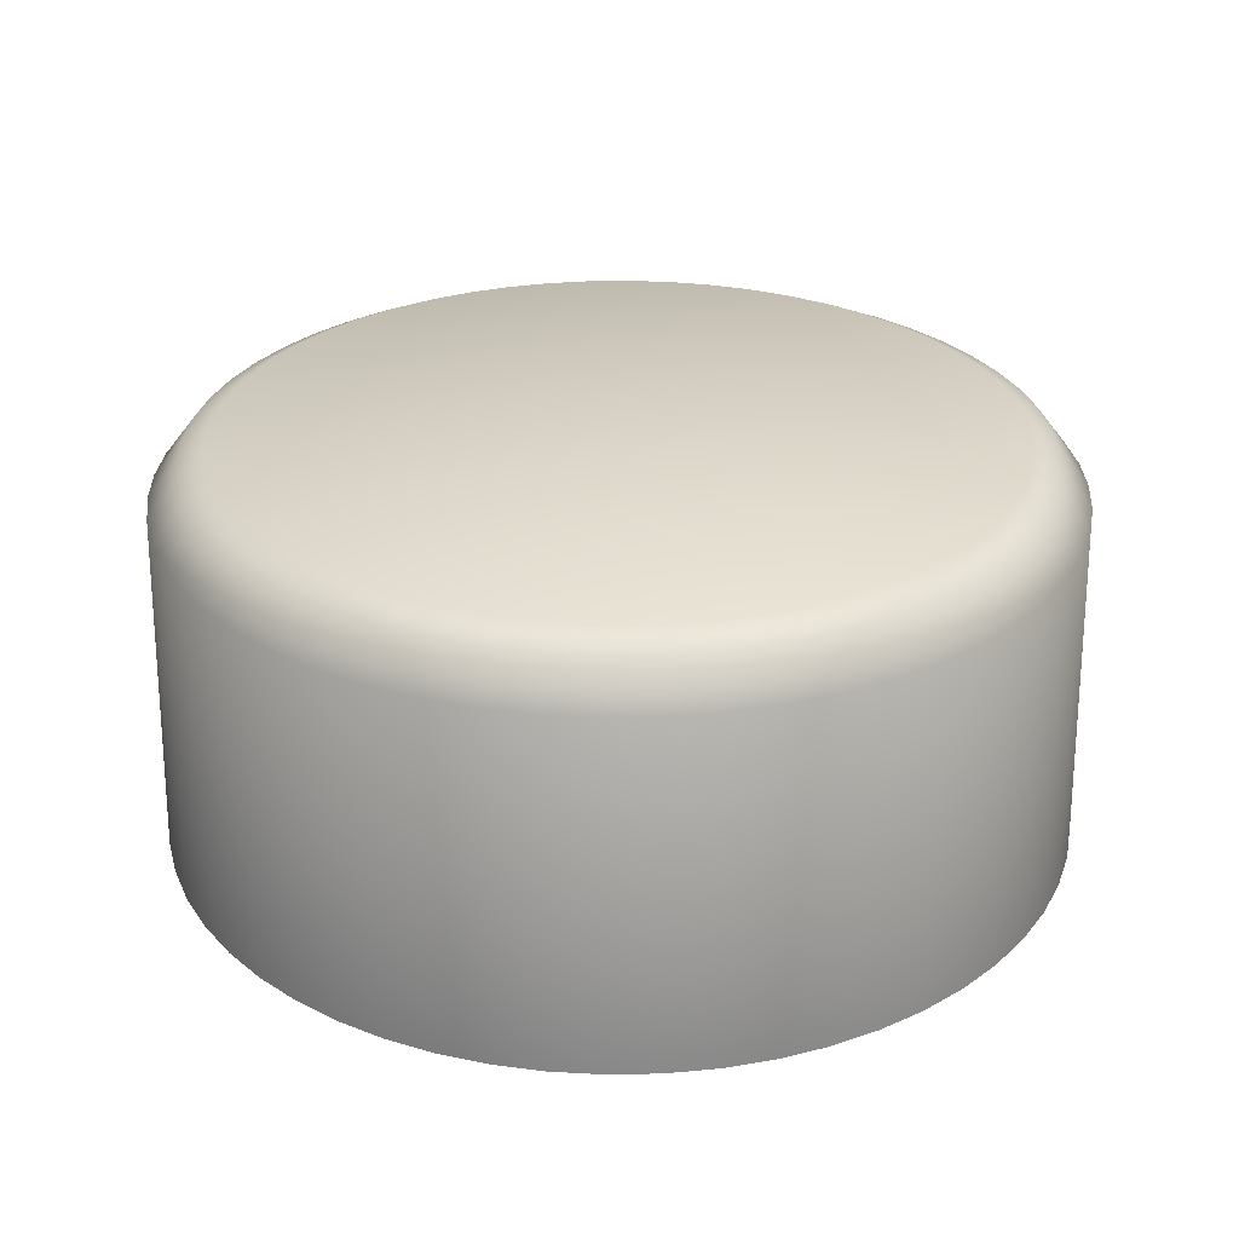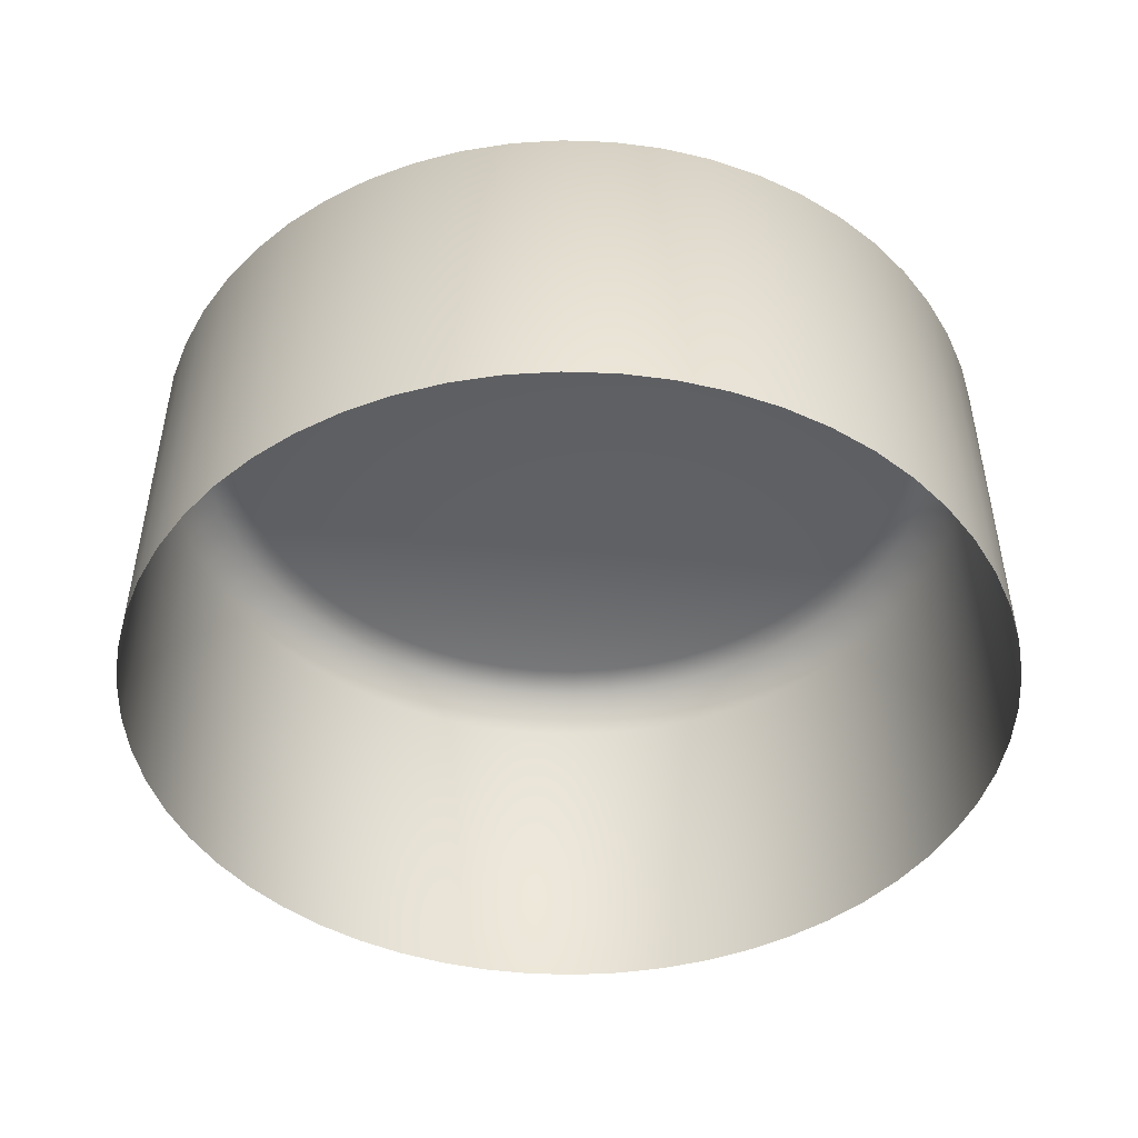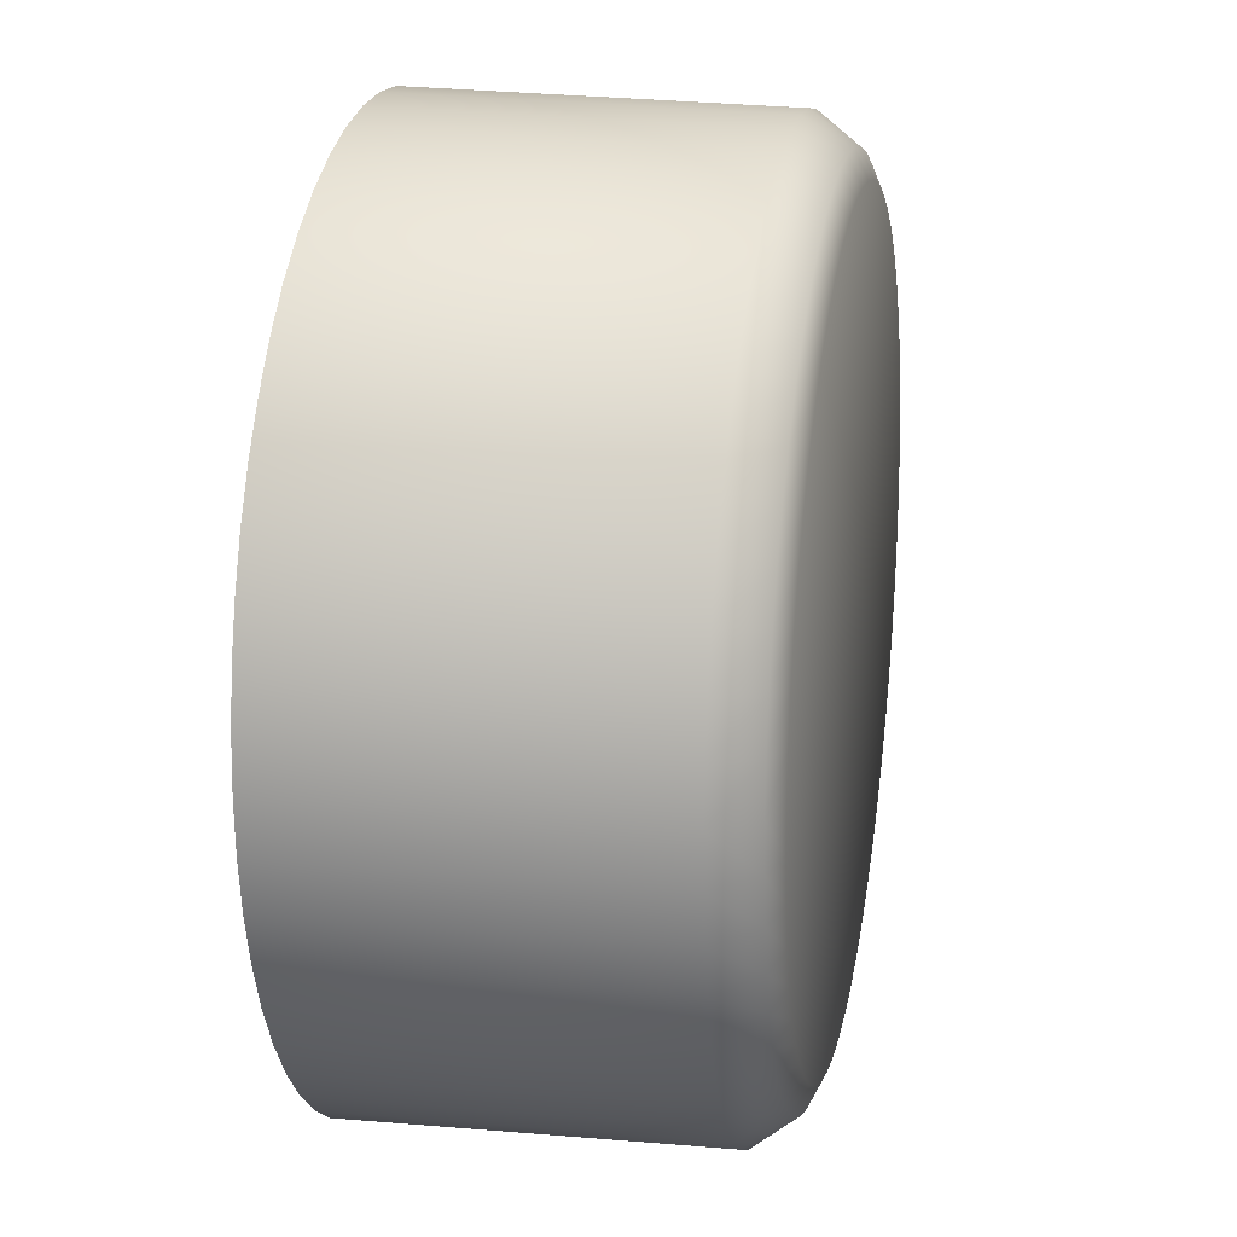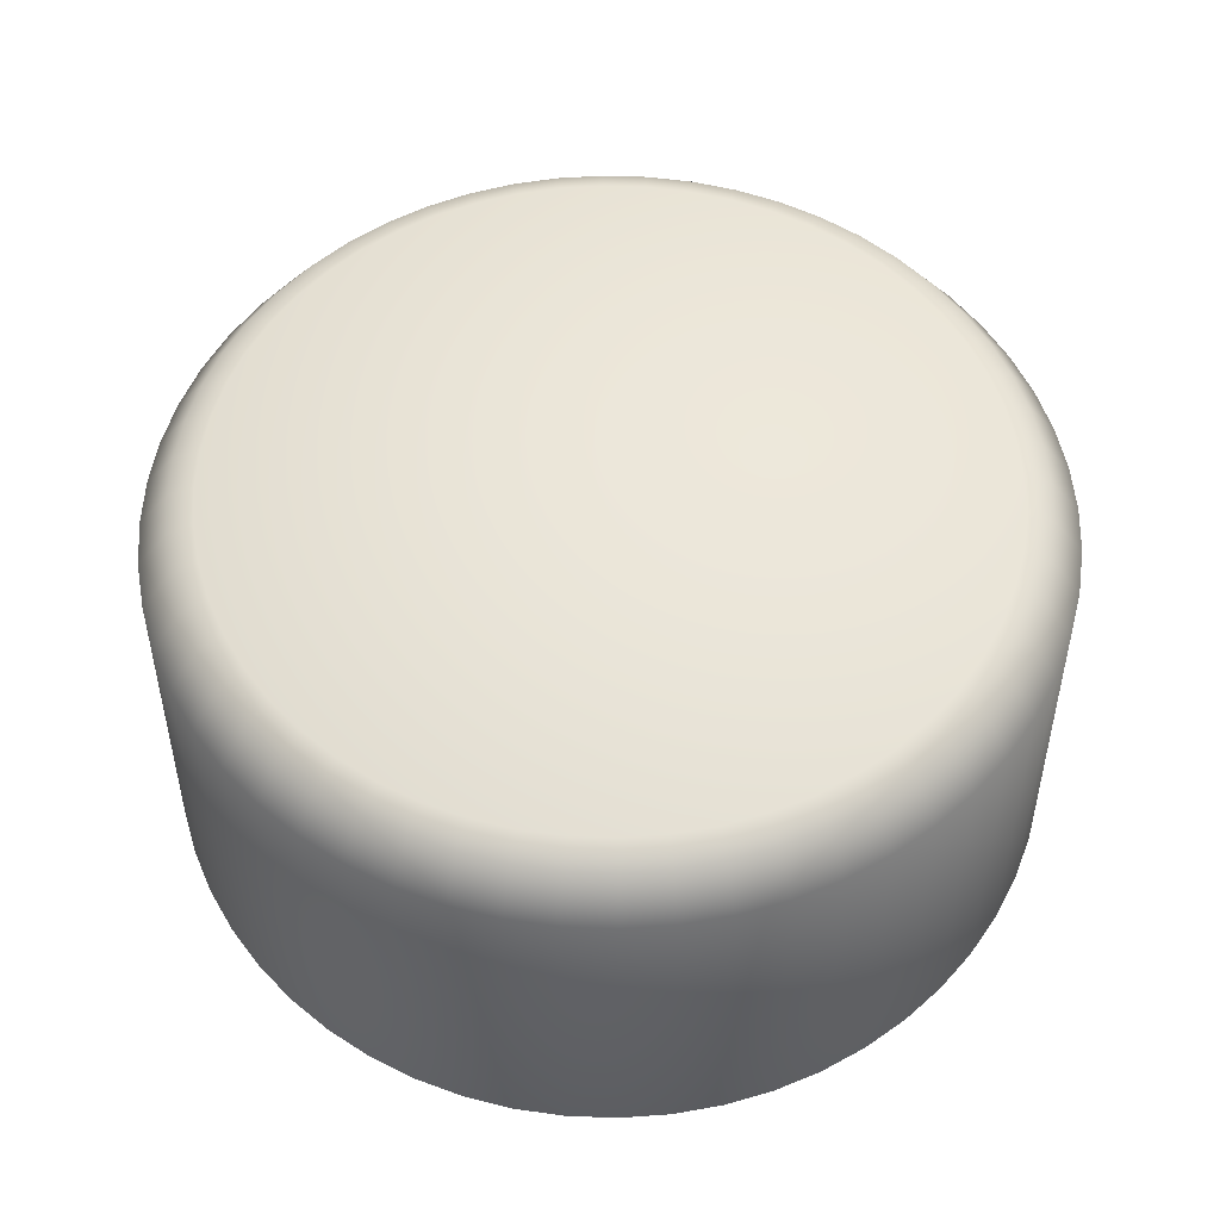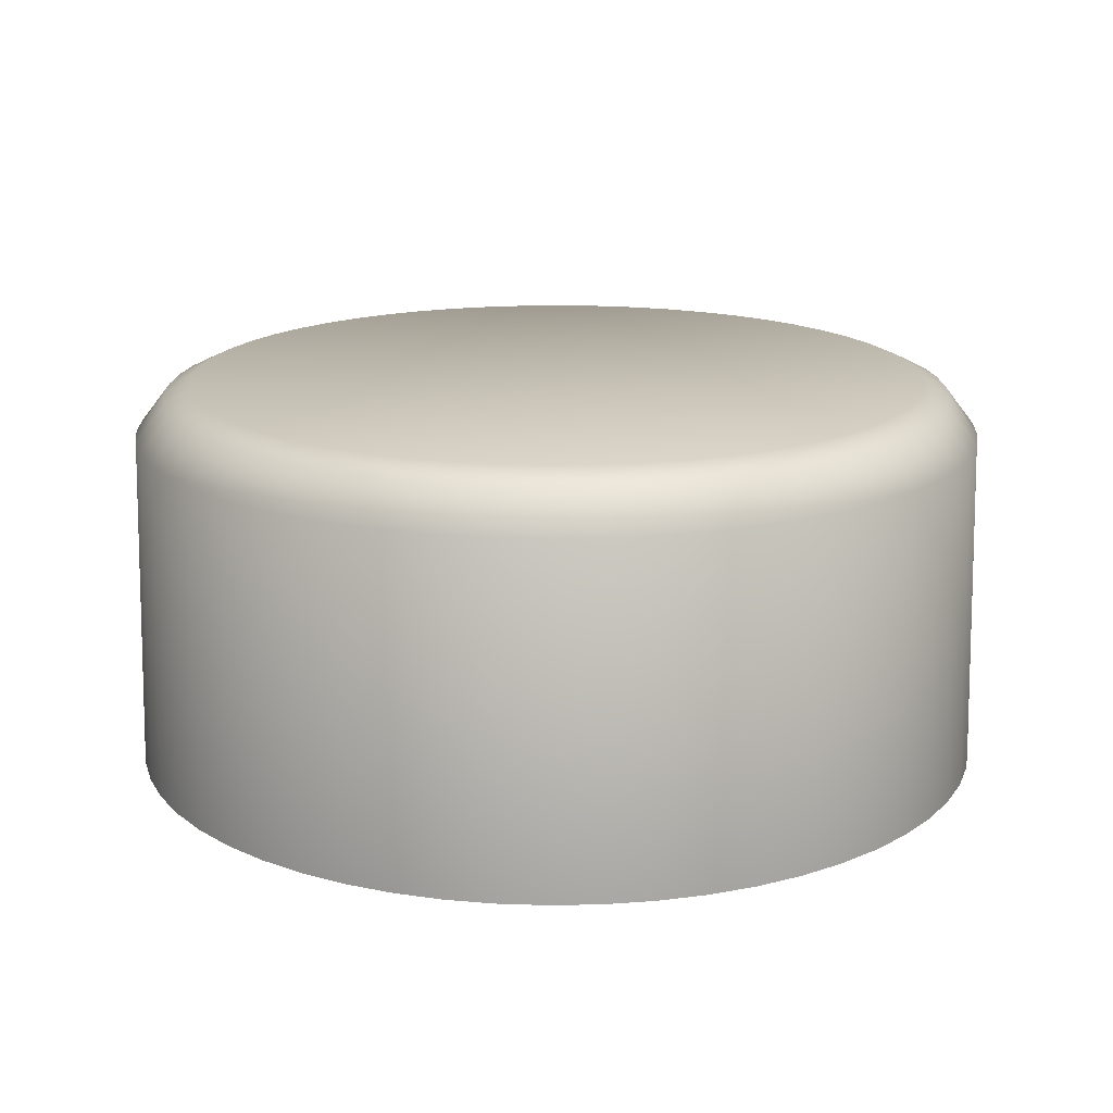
<metadata>
{"format":"obj","ext":"obj","renderer":"f3d","projection":"perspective","resolution":1024,"background":"white","views":[{"elev":28.4,"azim":168.7,"up":"+Y"},{"elev":-44.6,"azim":103.7,"up":"+Y"},{"elev":19.3,"azim":101.2,"up":"+Z"},{"elev":53.8,"azim":-78.2,"up":"+Y"},{"elev":16.8,"azim":-37.7,"up":"+Y"}]}
</metadata>
<code>
g sm_meloetta_stage
v 0.9032 -0.07457 0
v 0.9179 -0.7935 -9.686e-08
v 0.9121 -0.7935 0.1028
v 0.9121 -0.7935 -0.1028
v 0.8975 -0.07457 0.1011
v 0.8948 -0.7935 0.2042
v 0.8975 -0.07457 -0.1011
v 0.8948 -0.7935 -0.2042
v 0.8805 -0.07457 0.201
v 0.8664 -0.7935 0.3031
v 0.8805 -0.07457 -0.201
v 0.8664 -0.7935 -0.3031
v 0.8525 -0.07457 0.2983
v 0.827 -0.7935 0.3982
v 0.8525 -0.07457 -0.2983
v 0.827 -0.7935 -0.3982
v 0.8137 -0.07457 0.3919
v 0.7772 -0.7935 0.4883
v 0.8137 -0.07457 -0.3919
v 0.7772 -0.7935 -0.4883
v 0.7647 -0.07457 0.4805
v 0.7176 -0.7935 0.5723
v 0.7647 -0.07457 -0.4805
v 0.7176 -0.7935 -0.5723
v 0.7061 -0.07457 0.5631
v 0.649 -0.7935 0.649
v 0.7061 -0.07457 -0.5631
v 0.649 -0.7935 -0.649
v 0.6386 -0.07457 0.6386
v 0.5723 -0.7935 0.7176
v 0.6386 -0.07457 -0.6386
v 0.5723 -0.7935 -0.7176
v 0.5631 -0.07457 0.7061
v 0.4883 -0.7935 0.7772
v 0.5631 -0.07457 -0.7061
v 0.4883 -0.7935 -0.7772
v 0.4805 -0.07457 0.7647
v 0.3982 -0.7935 0.827
v 0.4805 -0.07457 -0.7647
v 0.3982 -0.7935 -0.827
v 0.3919 -0.07457 0.8137
v 0.3032 -0.7935 0.8664
v 0.3919 -0.07457 -0.8137
v 0.3032 -0.7935 -0.8664
v 0.2983 -0.07457 0.8525
v 0.2042 -0.7935 0.8948
v 0.2983 -0.07457 -0.8525
v 0.2042 -0.7935 -0.8948
v 0.201 -0.07457 0.8805
v 0.1028 -0.7935 0.9121
v 0.201 -0.07457 -0.8805
v 0.1028 -0.7935 -0.9121
v 0.1011 -0.07457 0.8975
v 1.324e-06 -0.7935 0.9179
v 0.1011 -0.07457 -0.8975
v 1.324e-06 -0.7935 -0.9179
v 1.31e-06 -0.07457 0.9032
v -0.1028 -0.7935 0.9121
v 1.33e-06 -0.07457 -0.9032
v -0.1028 -0.7935 -0.9121
v -0.1011 -0.07457 0.8975
v -0.2042 -0.7935 0.8948
v -0.1011 -0.07457 -0.8975
v -0.2042 -0.7935 -0.8948
v -0.201 -0.07457 0.8805
v -0.3031 -0.7935 0.8664
v -0.201 -0.07457 -0.8805
v -0.3031 -0.7935 -0.8664
v -0.2983 -0.07457 0.8525
v -0.3982 -0.7935 0.827
v -0.2983 -0.07457 -0.8525
v -0.3982 -0.7935 -0.827
v -0.3919 -0.07457 0.8137
v -0.4883 -0.7935 0.7772
v -0.3919 -0.07457 -0.8137
v -0.4883 -0.7935 -0.7772
v -0.4805 -0.07457 0.7647
v -0.5723 -0.7935 0.7176
v -0.4805 -0.07457 -0.7647
v -0.5723 -0.7935 -0.7176
v -0.5631 -0.07457 0.7061
v -0.649 -0.7935 0.649
v -0.5631 -0.07457 -0.7061
v -0.649 -0.7935 -0.649
v -0.6386 -0.07457 0.6386
v -0.7176 -0.7935 0.5723
v -0.6386 -0.07457 -0.6386
v -0.7176 -0.7935 -0.5723
v -0.7061 -0.07457 0.5631
v -0.7772 -0.7935 0.4883
v -0.7061 -0.07457 -0.5631
v -0.7772 -0.7935 -0.4883
v -0.7647 -0.07457 0.4805
v -0.827 -0.7935 0.3982
v -0.7647 -0.07457 -0.4805
v -0.827 -0.7935 -0.3982
v -0.8137 -0.07457 0.3919
v -0.8664 -0.7935 0.3031
v -0.8137 -0.07457 -0.3919
v -0.8664 -0.7935 -0.3032
v -0.8525 -0.07457 0.2983
v -0.8948 -0.7935 0.2042
v -0.8525 -0.07457 -0.2983
v -0.8948 -0.7935 -0.2042
v -0.8805 -0.07457 0.201
v -0.9121 -0.7935 0.1028
v -0.8805 -0.07457 -0.201
v -0.9121 -0.7935 -0.1028
v -0.8975 -0.07457 0.1011
v -0.9179 -0.7935 -9.686e-08
v -0.8975 -0.07457 -0.1011
v -0.9032 -0.07457 0
v -0.8405 0.006945 4.47e-08
v -0.8352 0.006945 0.09411
v -0.8194 0.006945 0.187
v -0.8352 0.006945 -0.09411
v -0.8194 0.006945 -0.187
v -0.7851 0.03235 7.451e-08
v -0.7933 0.006945 0.2776
v -0.7802 0.03235 0.08791
v 3.166e-07 0.03235 5.96e-08
v -0.7802 0.03235 -0.08791
v -0.7654 0.03235 0.1747
v -0.7933 0.006945 -0.2776
v -0.7654 0.03235 -0.1747
v -0.7573 0.006945 0.3647
v -0.7411 0.03235 0.2593
v -0.7573 0.006945 -0.3647
v -0.7411 0.03235 -0.2593
v -0.7074 0.03235 0.3406
v -0.7074 0.03235 -0.3406
v -0.6648 0.03235 0.4177
v -0.7117 0.006945 0.4472
v -0.7117 0.006945 -0.4472
v -0.6571 0.006945 0.524
v -0.6648 0.03235 -0.4177
v -0.6571 0.006945 -0.524
v -0.6138 0.03235 0.4895
v -0.5943 0.006945 0.5943
v -0.6138 0.03235 -0.4895
v -0.5943 0.006945 -0.5943
v -0.5552 0.03235 0.5552
v -0.524 0.006945 0.6571
v -0.5552 0.03235 -0.5552
v -0.524 0.006945 -0.6571
v -0.4895 0.03235 0.6138
v -0.4895 0.03235 -0.6138
v -0.4177 0.03235 0.6648
v -0.4472 0.006945 0.7117
v -0.4472 0.006945 -0.7117
v -0.3647 0.006945 0.7573
v -0.4177 0.03235 -0.6648
v -0.3647 0.006945 -0.7573
v -0.3406 0.03235 0.7074
v -0.2776 0.006945 0.7933
v -0.3406 0.03235 -0.7074
v -0.2776 0.006945 -0.7933
v -0.2593 0.03235 0.7411
v -0.187 0.006945 0.8194
v -0.2593 0.03235 -0.7411
v -0.187 0.006945 -0.8194
v -0.1747 0.03235 0.7654
v -0.1747 0.03235 -0.7654
v -0.0879 0.03235 0.7802
v -0.0941 0.006945 0.8352
v -0.0941 0.006945 -0.8352
v 1.251e-06 0.006945 0.8405
v -0.0879 0.03235 -0.7802
v 1.366e-06 0.006945 -0.8405
v 1.205e-06 0.03235 0.7851
v 0.09411 0.006945 0.8352
v 1.371e-06 0.03235 -0.7851
v 0.09411 0.006945 -0.8352
v 0.08791 0.03235 0.7802
v 0.187 0.006945 0.8194
v 0.08791 0.03235 -0.7802
v 0.187 0.006945 -0.8194
v 0.1747 0.03235 0.7654
v 0.1747 0.03235 -0.7654
v 0.2593 0.03235 0.7411
v 0.2776 0.006945 0.7933
v 0.2776 0.006945 -0.7933
v 0.3647 0.006945 0.7573
v 0.2593 0.03235 -0.7411
v 0.3647 0.006945 -0.7573
v 0.3406 0.03235 0.7074
v 0.4472 0.006945 0.7117
v 0.3406 0.03235 -0.7074
v 0.4472 0.006945 -0.7117
v 0.4177 0.03235 0.6648
v 0.524 0.006945 0.6571
v 0.4177 0.03235 -0.6648
v 0.524 0.006945 -0.6571
v 0.4895 0.03235 0.6138
v 0.4895 0.03235 -0.6138
v 0.5552 0.03235 0.5552
v 0.5943 0.006945 0.5943
v 0.5943 0.006945 -0.5943
v 0.6571 0.006945 0.524
v 0.5552 0.03235 -0.5552
v 0.6571 0.006945 -0.524
v 0.6138 0.03235 0.4895
v 0.7117 0.006945 0.4472
v 0.6138 0.03235 -0.4895
v 0.7117 0.006945 -0.4472
v 0.6648 0.03235 0.4177
v 0.7573 0.006945 0.3647
v 0.6648 0.03235 -0.4177
v 0.7573 0.006945 -0.3647
v 0.7074 0.03235 0.3406
v 0.7074 0.03235 -0.3406
v 0.7411 0.03235 0.2593
v 0.7933 0.006945 0.2776
v 0.7933 0.006945 -0.2776
v 0.8194 0.006945 0.187
v 0.7411 0.03235 -0.2593
v 0.8194 0.006945 -0.187
v 0.7654 0.03235 0.1747
v 0.8352 0.006945 0.0941
v 0.7654 0.03235 -0.1747
v 0.8352 0.006945 -0.0941
v 0.7802 0.03235 0.0879
v 0.8405 0.006945 4.47e-08
v 0.7802 0.03235 -0.0879
v 0.7851 0.03235 7.451e-08
g sm_meloetta_stage_0
f 3 2 1
f 2 4 1
f 5 3 1
f 6 3 5
f 4 7 1
f 4 8 7
f 9 6 5
f 10 6 9
f 8 11 7
f 8 12 11
f 13 10 9
f 14 10 13
f 12 15 11
f 12 16 15
f 17 14 13
f 18 14 17
f 16 19 15
f 16 20 19
f 21 18 17
f 22 18 21
f 20 23 19
f 20 24 23
f 25 22 21
f 26 22 25
f 24 27 23
f 24 28 27
f 29 26 25
f 30 26 29
f 28 31 27
f 28 32 31
f 33 30 29
f 34 30 33
f 32 35 31
f 32 36 35
f 37 34 33
f 38 34 37
f 36 39 35
f 36 40 39
f 41 38 37
f 42 38 41
f 40 43 39
f 40 44 43
f 45 42 41
f 46 42 45
f 44 47 43
f 44 48 47
f 49 46 45
f 50 46 49
f 48 51 47
f 48 52 51
f 53 50 49
f 54 50 53
f 52 55 51
f 52 56 55
f 57 54 53
f 58 54 57
f 56 59 55
f 56 60 59
f 61 58 57
f 62 58 61
f 60 63 59
f 60 64 63
f 65 62 61
f 66 62 65
f 64 67 63
f 64 68 67
f 69 66 65
f 70 66 69
f 68 71 67
f 68 72 71
f 73 70 69
f 74 70 73
f 72 75 71
f 72 76 75
f 77 74 73
f 78 74 77
f 76 79 75
f 76 80 79
f 81 78 77
f 82 78 81
f 80 83 79
f 80 84 83
f 85 82 81
f 86 82 85
f 84 87 83
f 84 88 87
f 89 86 85
f 90 86 89
f 88 91 87
f 88 92 91
f 93 90 89
f 94 90 93
f 92 95 91
f 92 96 95
f 97 94 93
f 98 94 97
f 96 99 95
f 96 100 99
f 101 98 97
f 102 98 101
f 100 103 99
f 100 104 103
f 105 102 101
f 106 102 105
f 104 107 103
f 104 108 107
f 109 106 105
f 110 106 109
f 108 110 111
f 108 111 107
f 112 110 109
f 110 112 111
f 113 112 109
f 112 113 111
f 114 109 105
f 114 113 109
f 115 105 101
f 115 114 105
f 111 116 107
f 113 116 111
f 107 117 103
f 116 117 107
f 118 113 114
f 113 118 116
f 119 115 101
f 119 101 97
f 120 114 115
f 120 118 114
f 120 121 118
f 118 122 116
f 116 122 117
f 118 121 122
f 123 120 115
f 123 115 119
f 123 121 120
f 117 124 103
f 103 124 99
f 122 125 117
f 122 121 125
f 117 125 124
f 126 119 97
f 126 97 93
f 127 123 119
f 127 121 123
f 127 119 126
f 124 128 99
f 99 128 95
f 125 129 124
f 125 121 129
f 124 129 128
f 130 121 127
f 130 127 126
f 129 121 131
f 129 131 128
f 132 121 130
f 133 126 93
f 130 126 133
f 132 130 133
f 133 93 89
f 128 134 95
f 128 131 134
f 95 134 91
f 135 133 89
f 132 133 135
f 135 89 85
f 131 136 134
f 131 121 136
f 134 137 91
f 134 136 137
f 91 137 87
f 138 132 135
f 138 121 132
f 139 135 85
f 138 135 139
f 139 85 81
f 136 140 137
f 136 121 140
f 137 141 87
f 137 140 141
f 87 141 83
f 142 138 139
f 142 121 138
f 143 139 81
f 142 139 143
f 143 81 77
f 140 144 141
f 140 121 144
f 141 145 83
f 141 144 145
f 83 145 79
f 146 121 142
f 146 142 143
f 144 121 147
f 144 147 145
f 148 121 146
f 149 143 77
f 146 143 149
f 148 146 149
f 149 77 73
f 145 150 79
f 145 147 150
f 79 150 75
f 151 149 73
f 148 149 151
f 151 73 69
f 147 152 150
f 147 121 152
f 150 153 75
f 150 152 153
f 75 153 71
f 154 148 151
f 154 121 148
f 155 151 69
f 154 151 155
f 155 69 65
f 152 156 153
f 152 121 156
f 153 157 71
f 153 156 157
f 71 157 67
f 158 154 155
f 158 121 154
f 159 155 65
f 158 155 159
f 159 65 61
f 156 160 157
f 156 121 160
f 157 161 67
f 157 160 161
f 67 161 63
f 162 121 158
f 162 158 159
f 160 121 163
f 160 163 161
f 164 121 162
f 165 159 61
f 162 159 165
f 164 162 165
f 165 61 57
f 161 166 63
f 161 163 166
f 63 166 59
f 167 165 57
f 164 165 167
f 167 57 53
f 163 168 166
f 163 121 168
f 166 169 59
f 166 168 169
f 59 169 55
f 170 164 167
f 170 121 164
f 171 167 53
f 170 167 171
f 171 53 49
f 168 172 169
f 168 121 172
f 169 173 55
f 169 172 173
f 55 173 51
f 174 170 171
f 174 121 170
f 175 171 49
f 174 171 175
f 175 49 45
f 172 176 173
f 172 121 176
f 173 177 51
f 173 176 177
f 51 177 47
f 178 121 174
f 178 174 175
f 176 121 179
f 176 179 177
f 180 121 178
f 181 175 45
f 178 175 181
f 180 178 181
f 181 45 41
f 177 182 47
f 177 179 182
f 47 182 43
f 183 181 41
f 180 181 183
f 183 41 37
f 179 184 182
f 179 121 184
f 182 185 43
f 182 184 185
f 43 185 39
f 186 180 183
f 186 121 180
f 187 183 37
f 186 183 187
f 187 37 33
f 184 188 185
f 184 121 188
f 185 189 39
f 185 188 189
f 39 189 35
f 190 186 187
f 190 121 186
f 191 187 33
f 190 187 191
f 191 33 29
f 188 192 189
f 188 121 192
f 189 193 35
f 189 192 193
f 35 193 31
f 194 121 190
f 194 190 191
f 192 121 195
f 192 195 193
f 196 121 194
f 197 191 29
f 194 191 197
f 196 194 197
f 197 29 25
f 193 198 31
f 193 195 198
f 31 198 27
f 199 197 25
f 196 197 199
f 199 25 21
f 195 200 198
f 195 121 200
f 198 201 27
f 198 200 201
f 27 201 23
f 202 196 199
f 202 121 196
f 203 199 21
f 202 199 203
f 203 21 17
f 200 204 201
f 200 121 204
f 201 205 23
f 201 204 205
f 23 205 19
f 206 202 203
f 206 121 202
f 207 203 17
f 206 203 207
f 207 17 13
f 204 208 205
f 204 121 208
f 205 209 19
f 205 208 209
f 19 209 15
f 210 121 206
f 210 206 207
f 208 121 211
f 208 211 209
f 212 121 210
f 213 207 13
f 210 207 213
f 212 210 213
f 213 13 9
f 209 214 15
f 209 211 214
f 15 214 11
f 215 213 9
f 212 213 215
f 215 9 5
f 211 216 214
f 211 121 216
f 214 217 11
f 214 216 217
f 11 217 7
f 218 212 215
f 218 121 212
f 219 215 5
f 218 215 219
f 219 5 1
f 216 220 217
f 216 121 220
f 217 221 7
f 7 221 1
f 217 220 221
f 222 218 219
f 222 121 218
f 223 219 1
f 221 223 1
f 222 219 223
f 220 224 221
f 220 121 224
f 221 224 223
f 225 222 223
f 225 121 222
f 224 225 223
f 224 121 225

</code>
